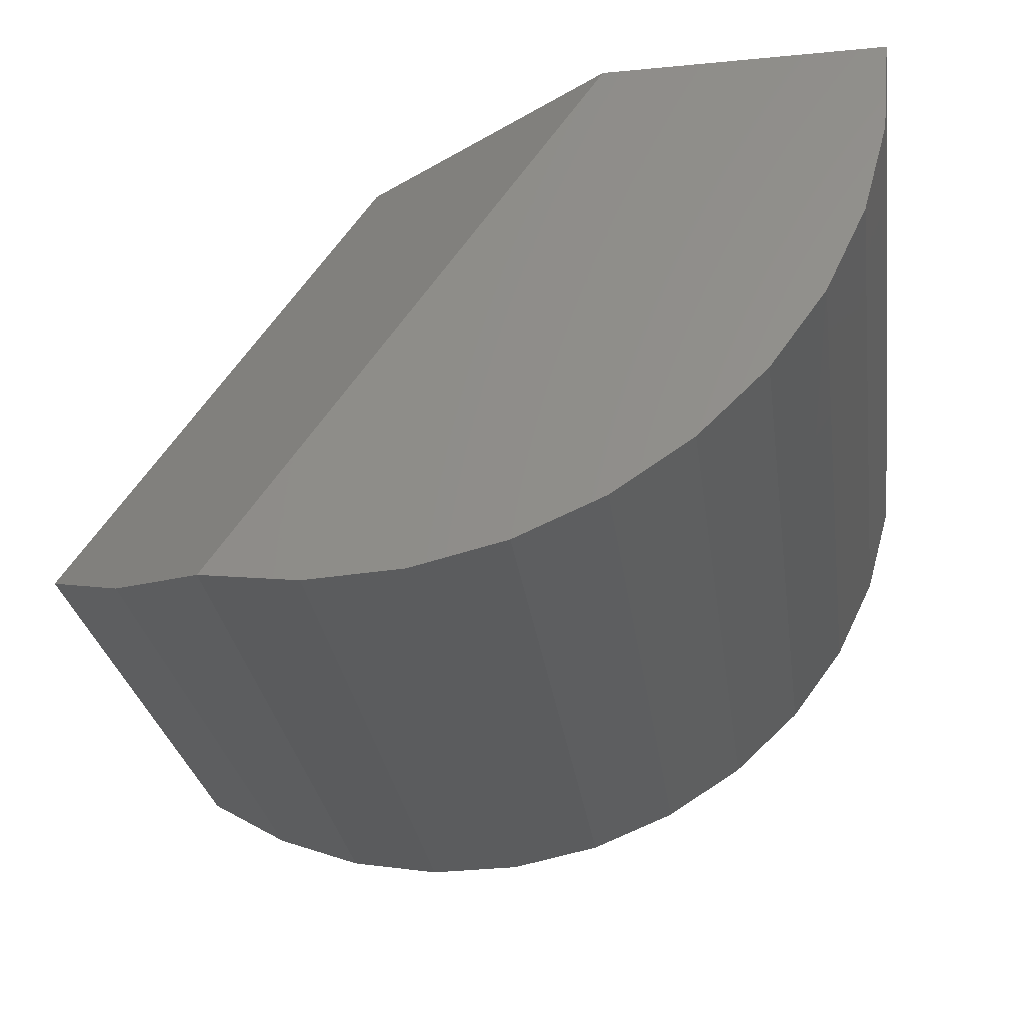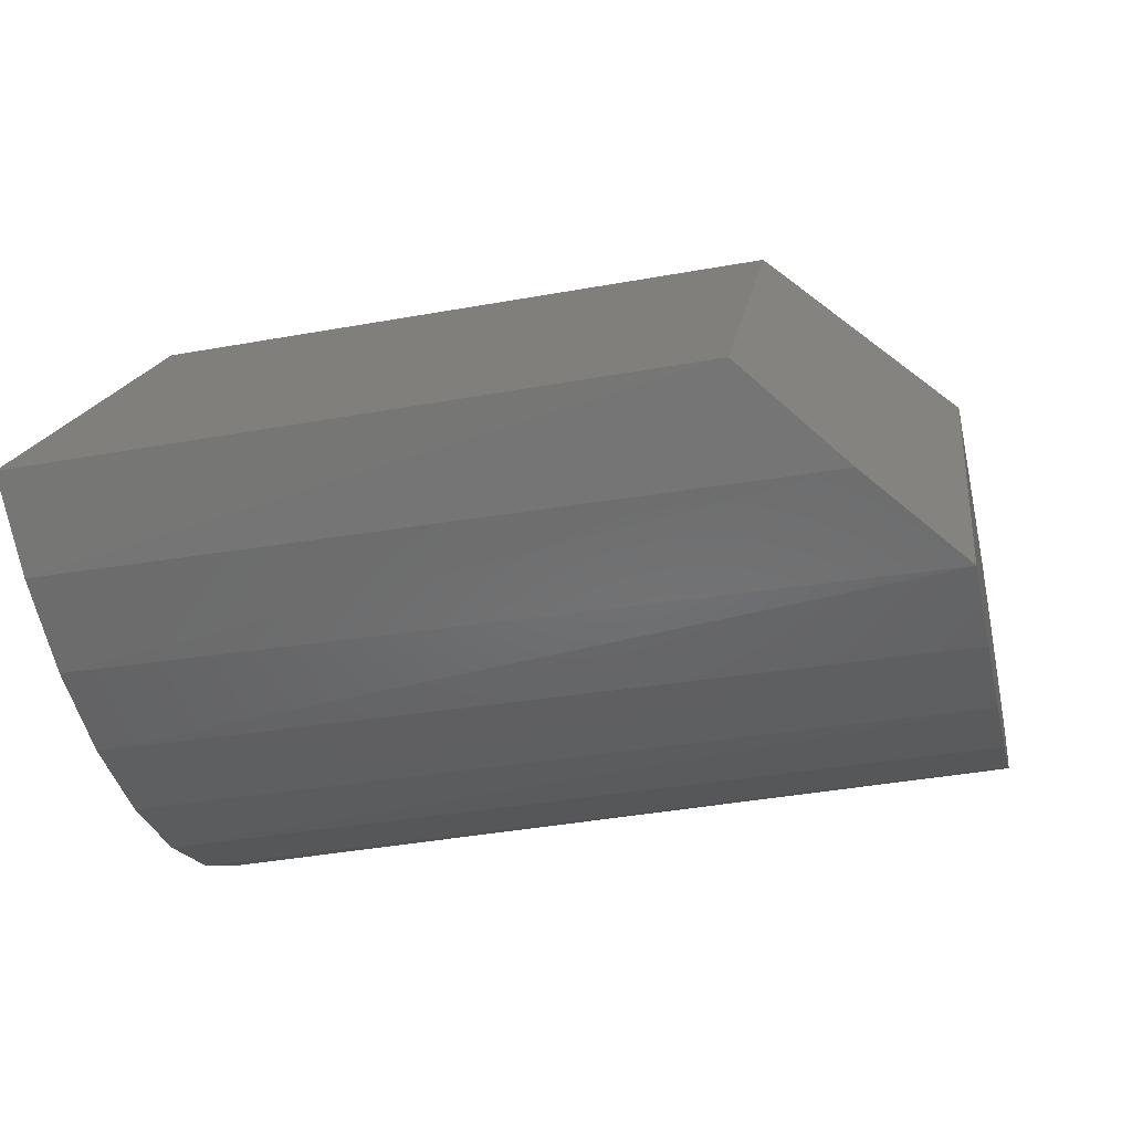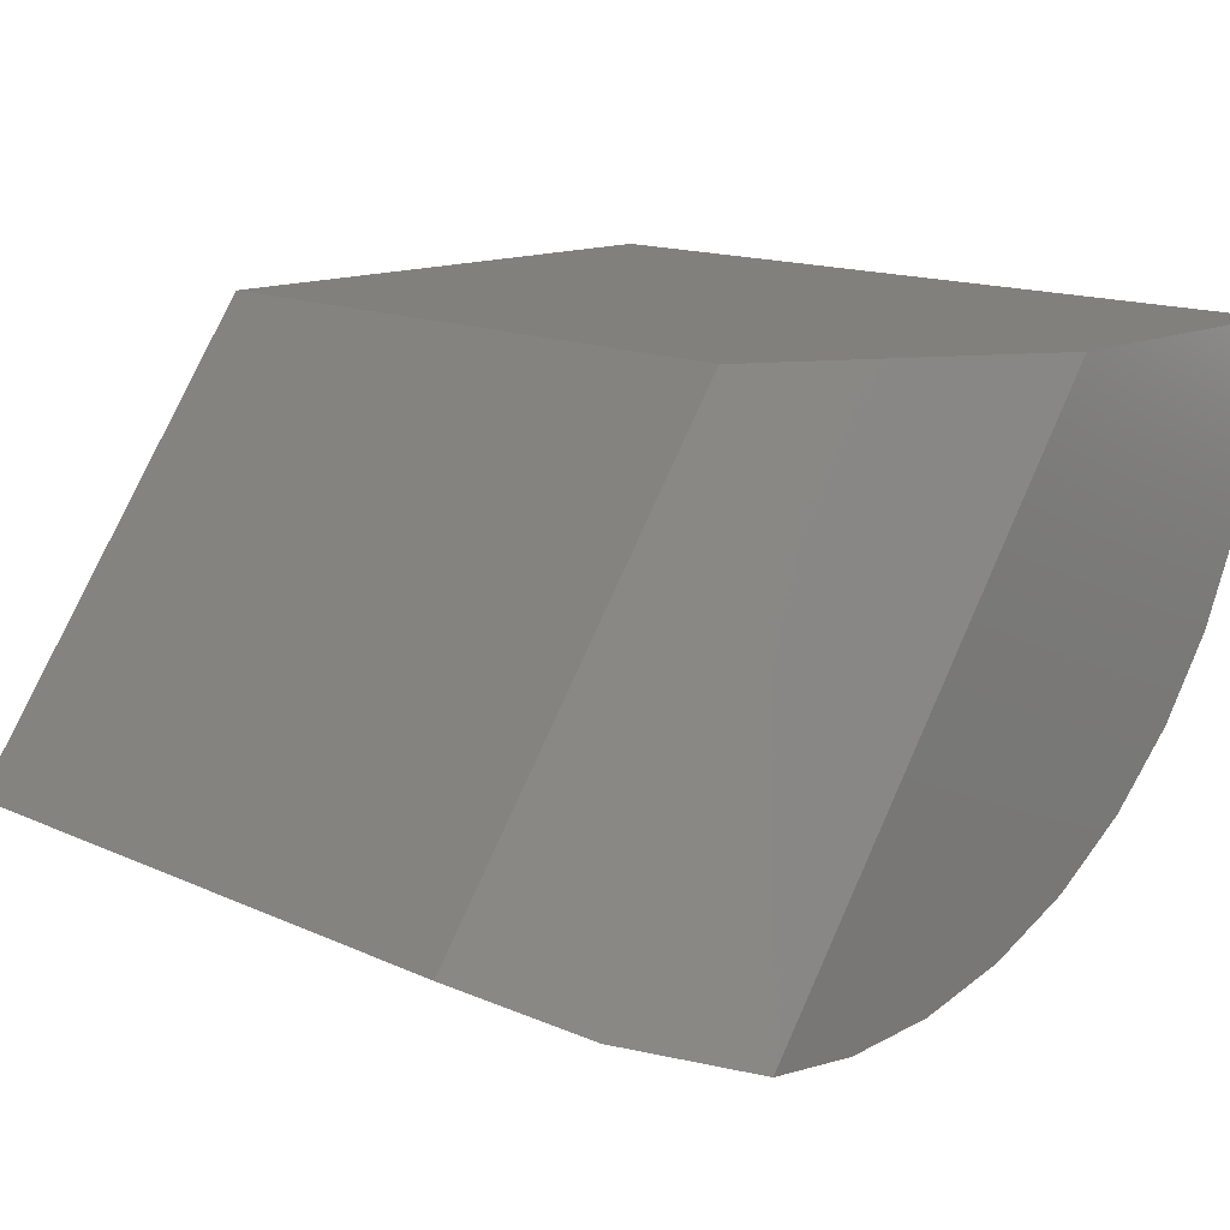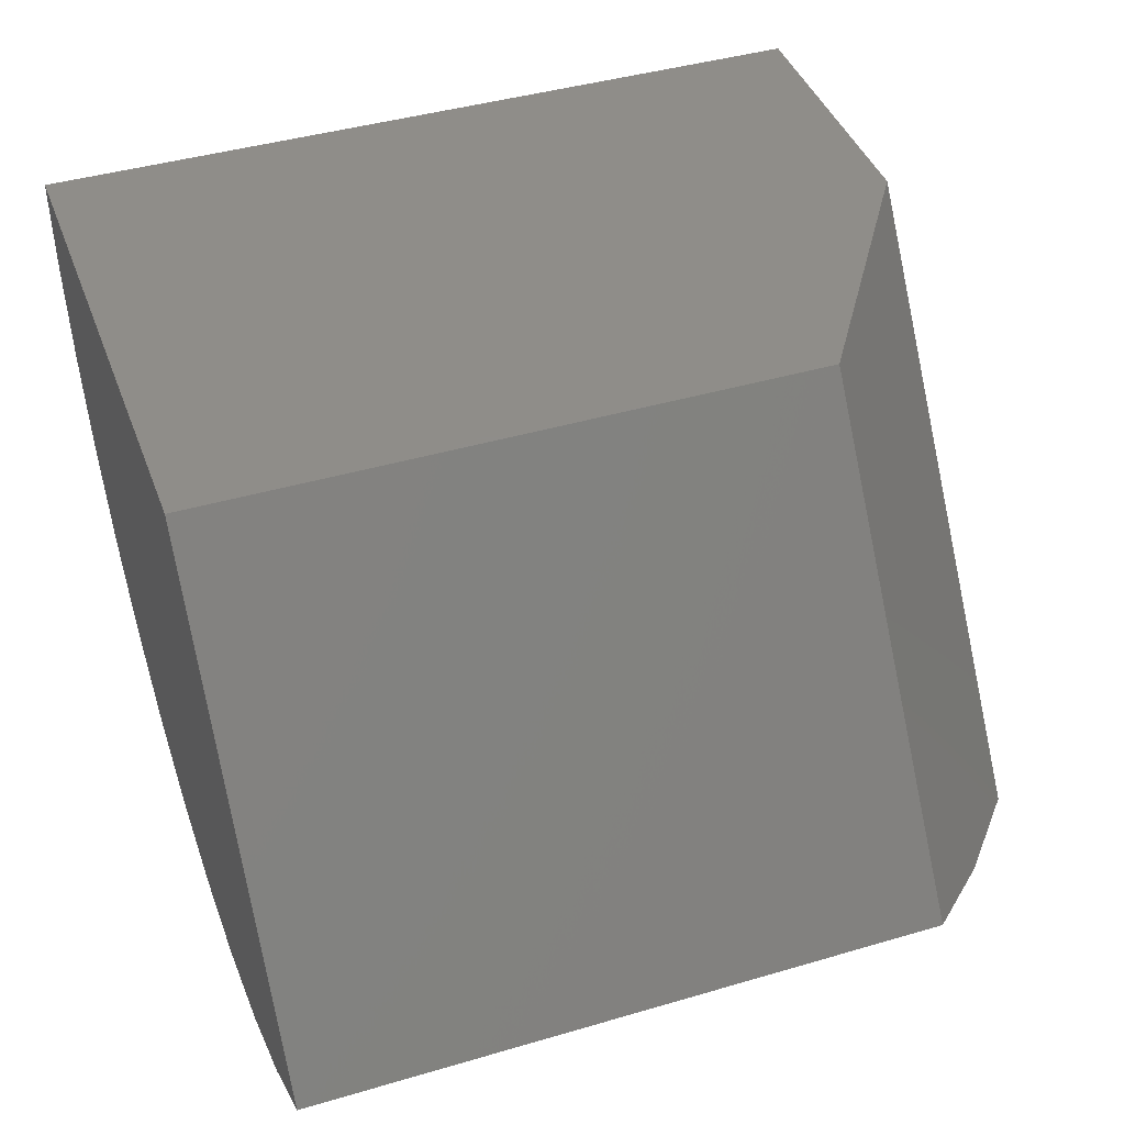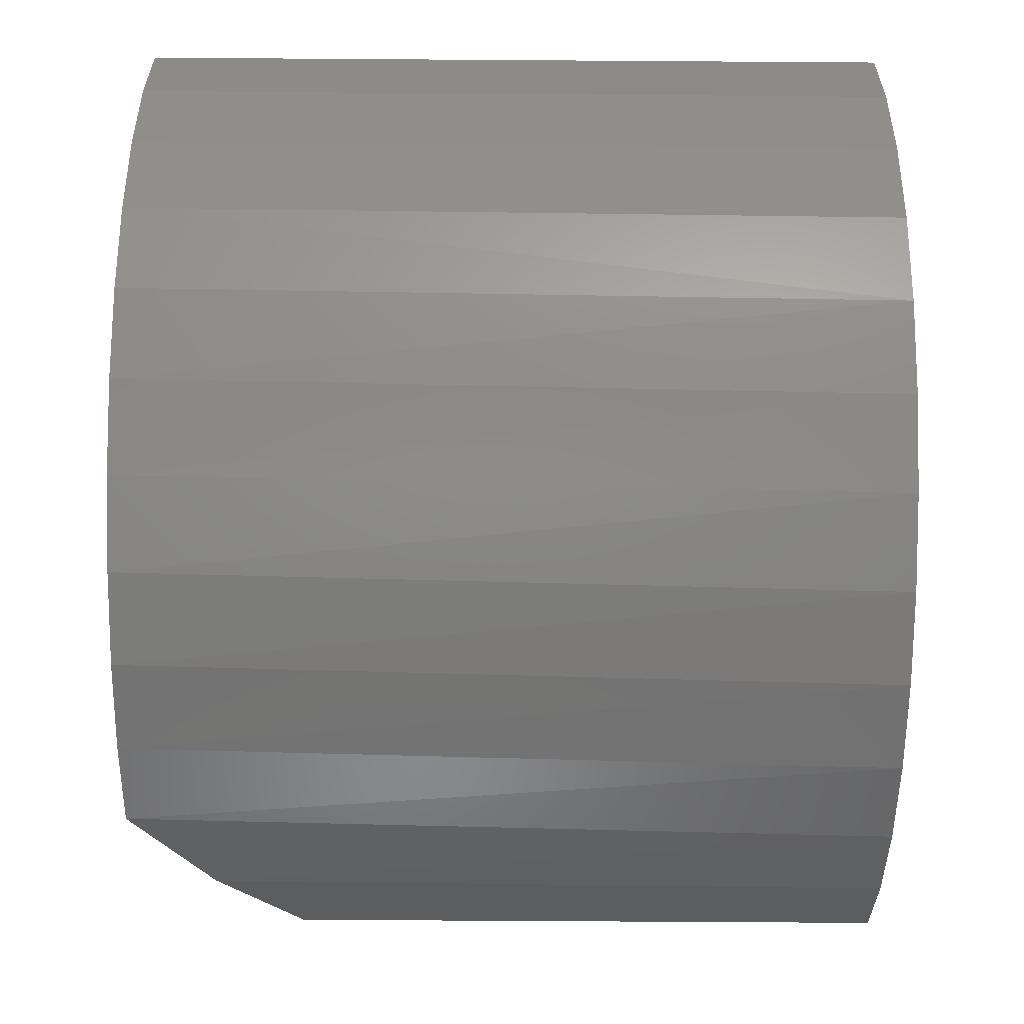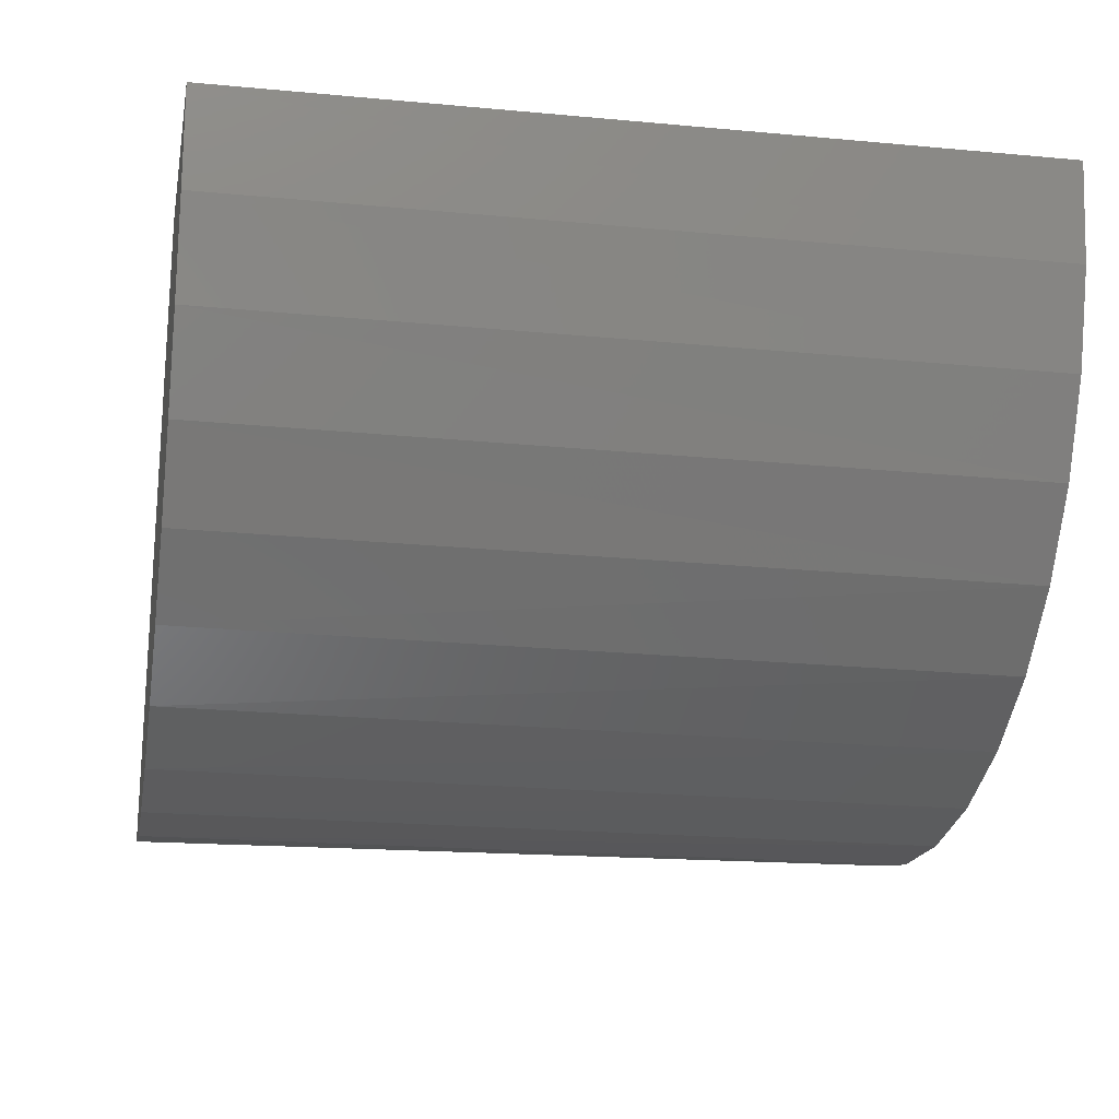
<metadata>
{"format":"stl","ext":"stl","renderer":"f3d","projection":"perspective","resolution":1024,"background":"white","views":[{"elev":-28.0,"azim":-171.7,"up":"+Y"},{"elev":-39.7,"azim":102.6,"up":"+Y"},{"elev":14.4,"azim":134.8,"up":"+Y"},{"elev":41.7,"azim":70.4,"up":"+Y"},{"elev":-62.4,"azim":-90.4,"up":"+Y"},{"elev":-17.2,"azim":-100.6,"up":"+Y"}]}
</metadata>
<code>
# stl→obj: 29 verts, 54 faces
v 1.092 -0.8212 -0.4297
v 0.5027 1.478e-16 -0.4297
v 1.092 -0.8212 0.75
v 0.5027 2.787e-16 0.75
v 0.0124 5.776e-17 -0.75
v -0.5078 0 -0.75
v -0.5078 1.665e-16 0.75
v 0.9326 -0.9145 0.75
v 0.9158 -0.9222 -0.5919
v 0.7592 -0.9774 0.75
v 0.5412 -1.01 -0.75
v 0.5773 -1.008 0.75
v 0.393 -1.005 0.75
v 0.361 -1.001 -0.75
v 0.2122 -0.9679 0.75
v 0.1854 -0.9594 -0.75
v 0.04117 -0.899 0.75
v 0.01984 -0.8877 -0.75
v -0.1145 -0.8001 0.75
v -0.1303 -0.7877 -0.75
v -0.2496 -0.6746 0.75
v 0.7201 -0.9869 -0.75
v -0.491 -0.1836 0.75
v -0.4917 -0.1797 -0.75
v -0.4411 -0.3612 0.75
v -0.4439 -0.3536 -0.75
v -0.3597 -0.5267 0.75
v -0.3659 -0.5163 -0.75
v -0.2603 -0.6626 -0.75
f 1 2 3
f 3 2 4
f 5 6 2
f 2 6 7
f 2 7 4
f 1 8 9
f 1 3 8
f 9 8 10
f 11 12 13
f 11 13 14
f 14 13 15
f 14 15 16
f 16 15 17
f 16 17 18
f 18 17 19
f 18 19 20
f 20 19 21
f 22 9 10
f 22 10 12
f 22 12 11
f 7 6 23
f 23 6 24
f 23 24 25
f 25 24 26
f 25 26 27
f 27 26 28
f 27 28 21
f 21 28 29
f 21 29 20
f 22 11 14
f 22 14 16
f 22 16 18
f 22 18 20
f 22 20 29
f 22 29 28
f 22 28 26
f 22 26 24
f 22 24 6
f 22 6 5
f 5 2 22
f 22 2 1
f 22 1 9
f 3 4 7
f 3 7 23
f 3 23 25
f 3 25 27
f 3 27 21
f 3 21 19
f 3 19 17
f 3 17 8
f 8 17 10
f 10 17 15
f 10 15 12
f 12 15 13

</code>
